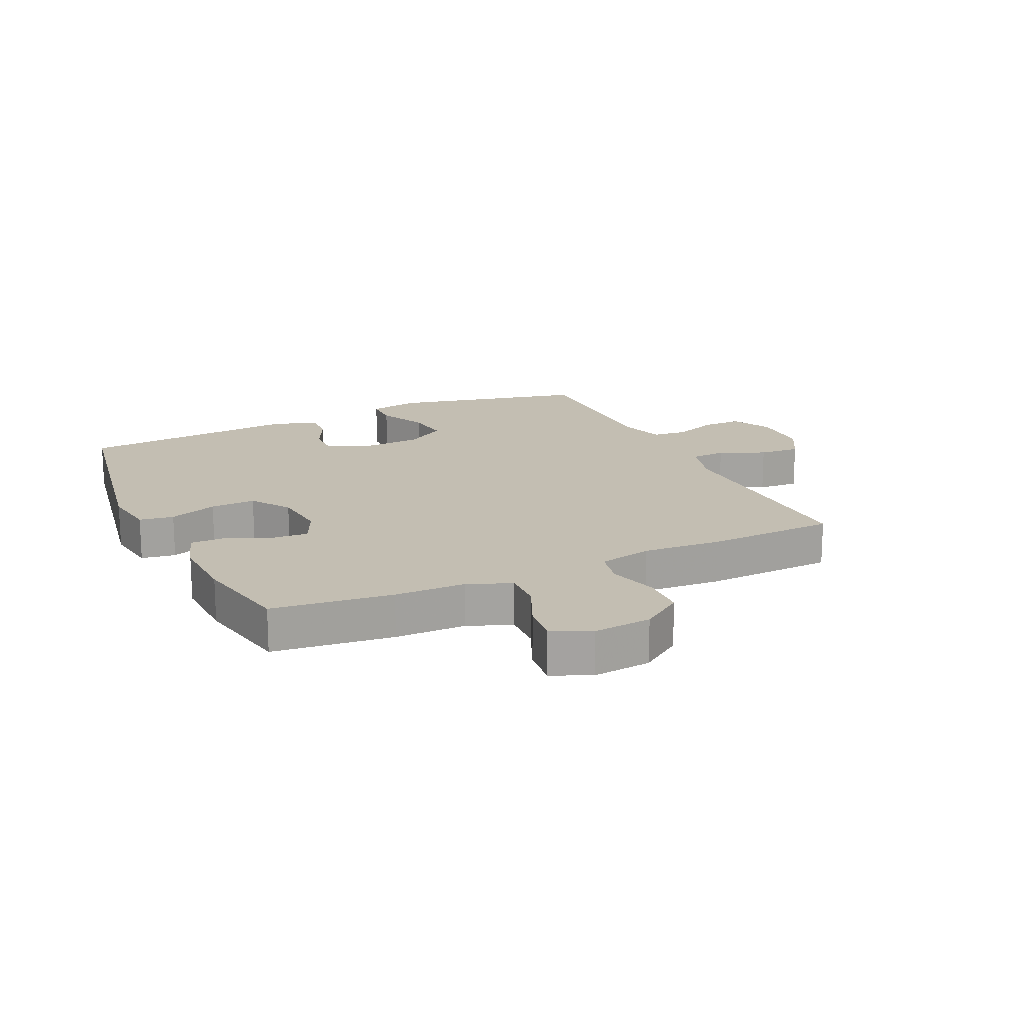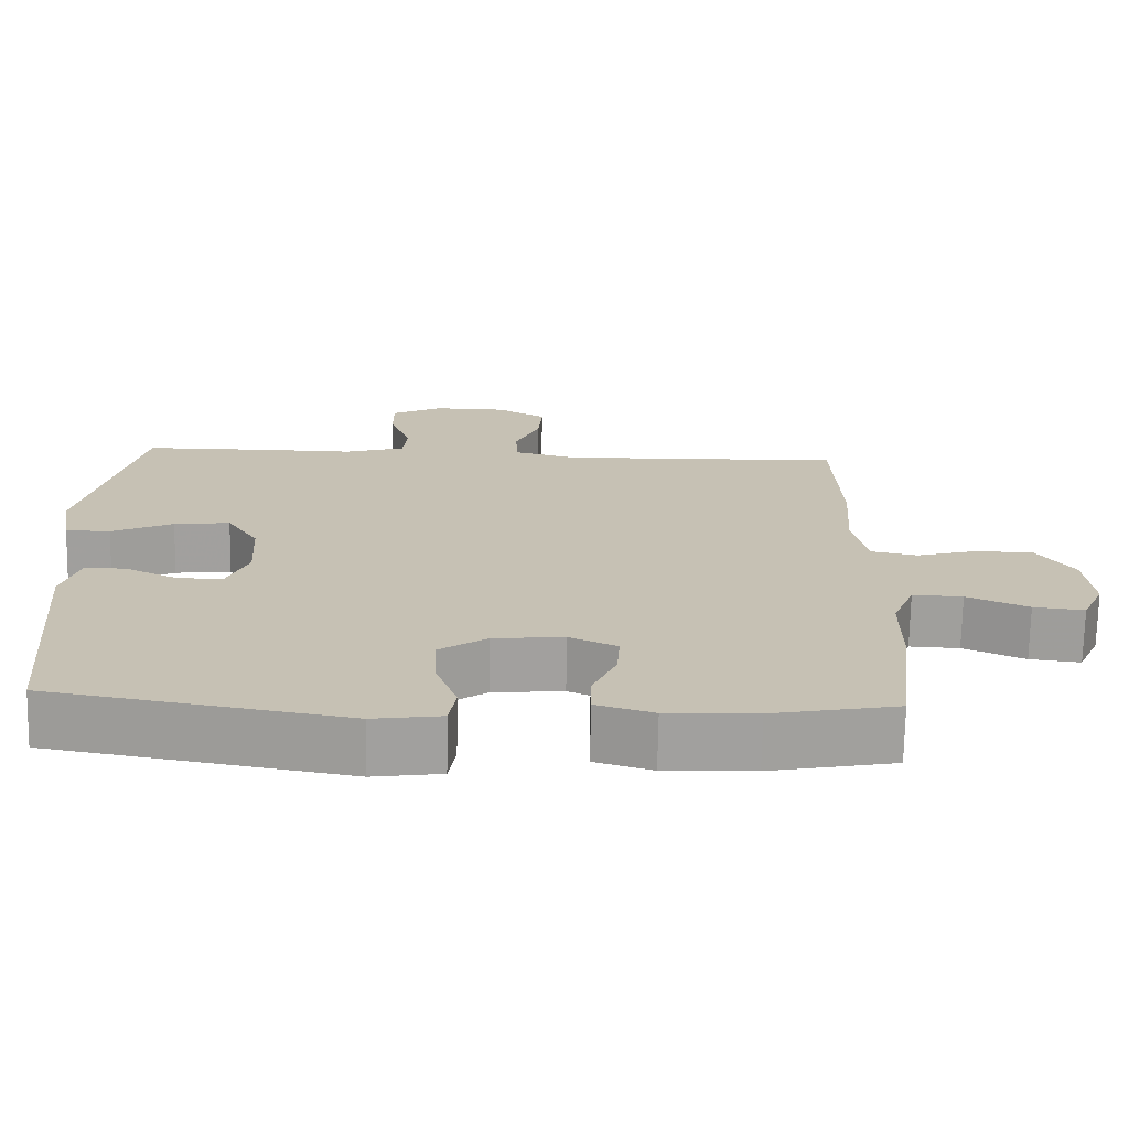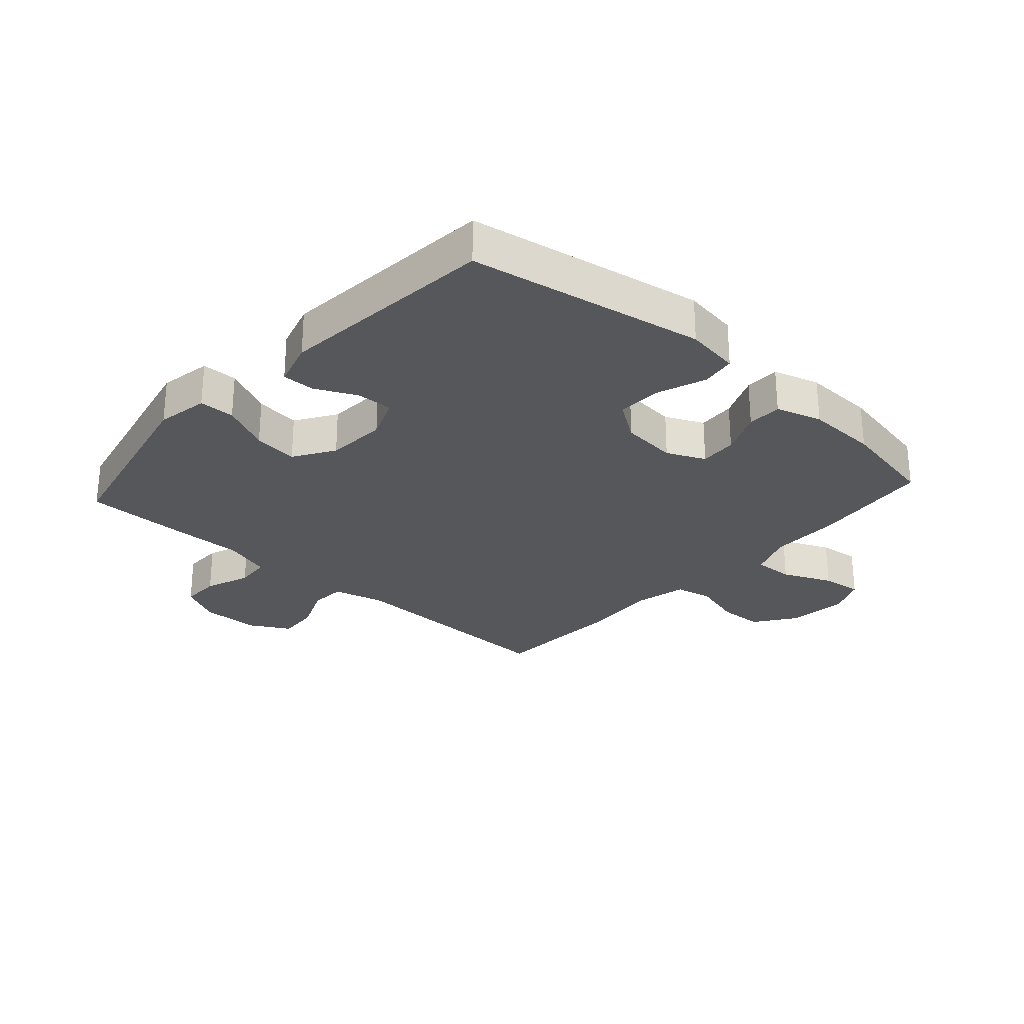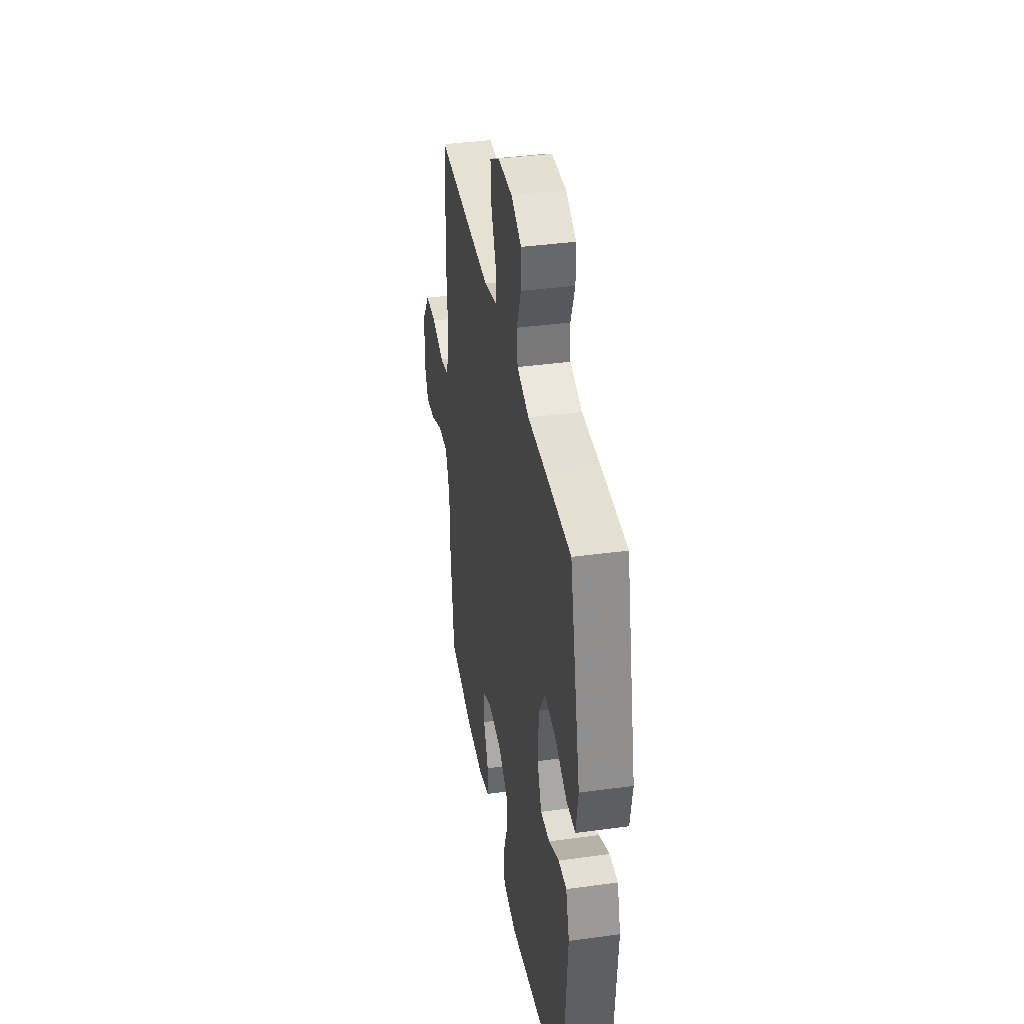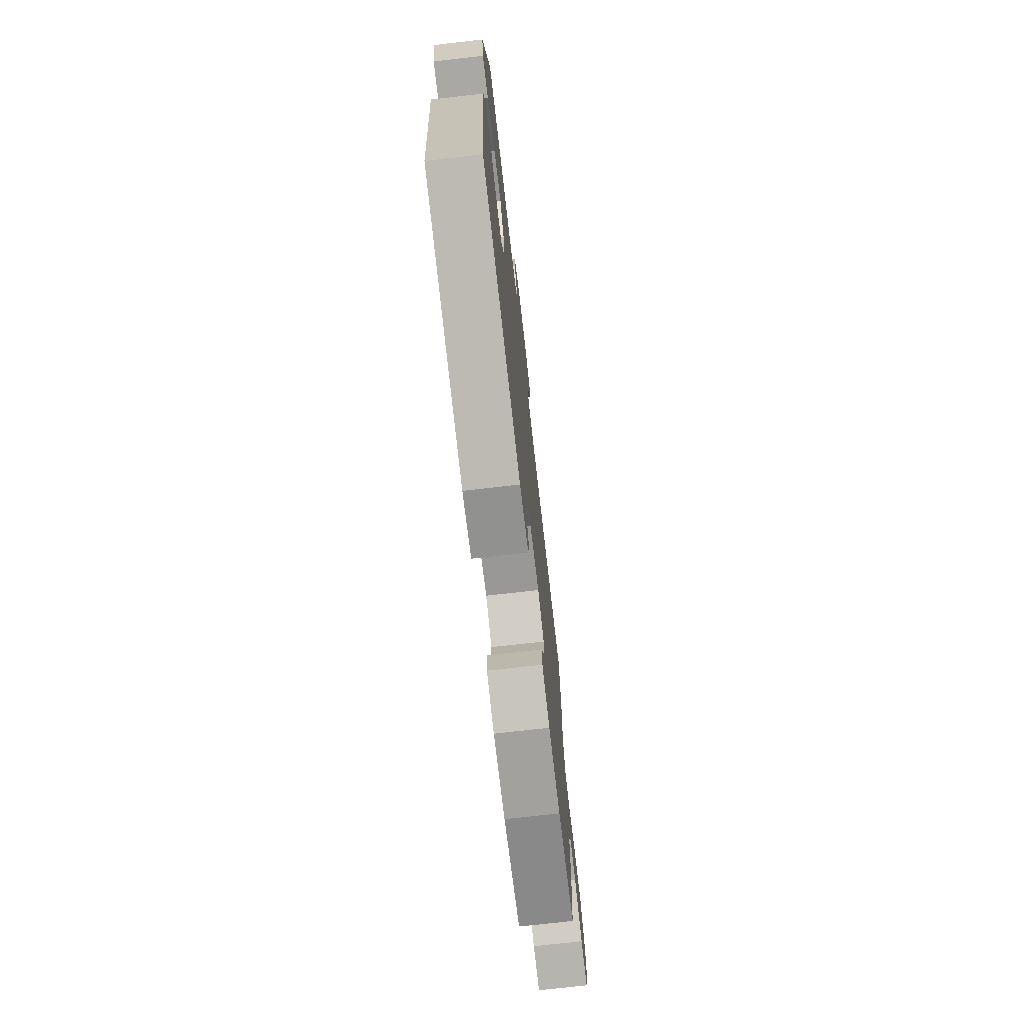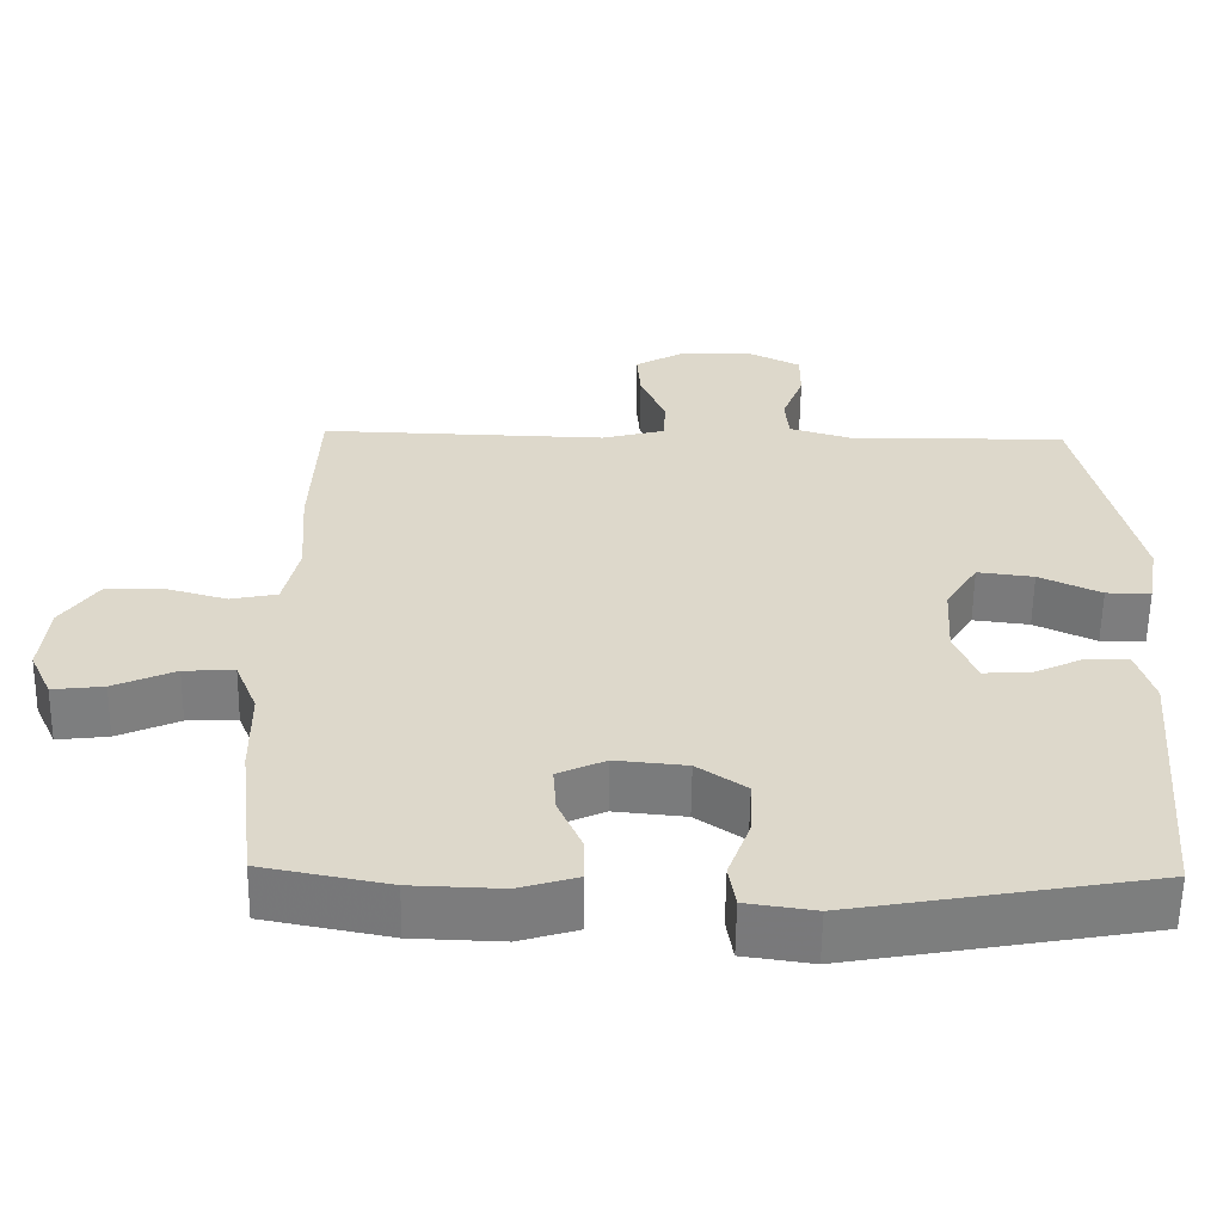
<metadata>
{"format":"obj","ext":"obj","renderer":"f3d","projection":"perspective","resolution":1024,"background":"white","views":[{"elev":17.4,"azim":-115.1,"up":"+Y"},{"elev":-71.6,"azim":178.9,"up":"+Z"},{"elev":-27.3,"azim":137.9,"up":"+Y"},{"elev":38.0,"azim":80.1,"up":"+Z"},{"elev":-74.0,"azim":96.5,"up":"+Z"},{"elev":-59.0,"azim":-0.8,"up":"+Z"}]}
</metadata>
<code>
v 0.5 0.07 -0.5
v 0.11 0.07 -0.569
v 0.02 0.07 -0.556
v 0.011 0.07 -0.499
v 0.04 0.07 -0.419
v 0.043 0.07 -0.344
v -0.021 0.07 -0.3
v -0.114 0.07 -0.291
v -0.177 0.07 -0.32
v -0.173 0.07 -0.382
v -0.141 0.07 -0.455
v -0.141 0.07 -0.513
v -0.217 0.07 -0.536
v -0.335 0.07 -0.532
v -0.5 0.07 -0.5
v -0.523 0.07 -0.3
v -0.524 0.07 -0.183
v -0.553 0.07 -0.11
v -0.619 0.07 -0.113
v -0.7 0.07 -0.149
v -0.767 0.07 -0.157
v -0.796 0.07 -0.093
v -0.786 0.07 0.004
v -0.738 0.07 0.073
v -0.663 0.07 0.076
v -0.581 0.07 0.053
v -0.52 0.07 0.066
v -0.5 0.07 0.155
v -0.509 0.07 0.285
v -0.5 0.07 0.5
v -0.124 0.07 0.49
v -0.041 0.07 0.512
v -0.038 0.07 0.571
v -0.071 0.07 0.647
v -0.076 0.07 0.715
v -0.011 0.07 0.752
v 0.086 0.07 0.754
v 0.154 0.07 0.72
v 0.154 0.07 0.655
v 0.126 0.07 0.581
v 0.131 0.07 0.523
v 0.211 0.07 0.499
v 0.332 0.07 0.501
v 0.5 0.07 0.5
v 0.573 0.07 0.18
v 0.558 0.07 0.094
v 0.499 0.07 0.093
v 0.418 0.07 0.131
v 0.344 0.07 0.14
v 0.302 0.07 0.073
v 0.296 0.07 -0.027
v 0.325 0.07 -0.097
v 0.385 0.07 -0.095
v 0.454 0.07 -0.062
v 0.508 0.07 -0.061
v 0.531 0.07 -0.137
v 0.5 0 -0.5
v 0.11 0 -0.569
v 0.02 0 -0.556
v 0.011 0 -0.499
v 0.04 0 -0.419
v 0.043 0 -0.344
v -0.021 0 -0.3
v -0.114 0 -0.291
v -0.177 0 -0.32
v -0.173 0 -0.382
v -0.141 0 -0.455
v -0.141 0 -0.513
v -0.217 0 -0.536
v -0.335 0 -0.532
v -0.5 0 -0.5
v -0.523 0 -0.3
v -0.524 0 -0.183
v -0.553 0 -0.11
v -0.619 0 -0.113
v -0.7 0 -0.149
v -0.767 0 -0.157
v -0.796 0 -0.093
v -0.786 0 0.004
v -0.738 0 0.073
v -0.663 0 0.076
v -0.581 0 0.053
v -0.52 0 0.066
v -0.5 0 0.155
v -0.509 0 0.285
v -0.5 0 0.5
v -0.124 0 0.49
v -0.041 0 0.512
v -0.038 0 0.571
v -0.071 0 0.647
v -0.076 0 0.715
v -0.011 0 0.752
v 0.086 0 0.754
v 0.154 0 0.72
v 0.154 0 0.655
v 0.126 0 0.581
v 0.131 0 0.523
v 0.211 0 0.499
v 0.332 0 0.501
v 0.5 0 0.5
v 0.573 0 0.18
v 0.558 0 0.094
v 0.499 0 0.093
v 0.418 0 0.131
v 0.344 0 0.14
v 0.302 0 0.073
v 0.296 0 -0.027
v 0.325 0 -0.097
v 0.385 0 -0.095
v 0.454 0 -0.062
v 0.508 0 -0.061
v 0.531 0 -0.137
f 3 4 5
f 2 3 5
f 1 2 5
f 56 1 5
f 55 56 5
f 54 55 5
f 53 54 5
f 52 53 5 6
f 51 52 6 7
f 50 51 7 8
f 49 50 8 9
f 46 47 48
f 45 46 48
f 44 45 48
f 43 44 48
f 42 43 48
f 41 42 48 49
f 38 39 40
f 37 38 40
f 36 37 40
f 35 36 40
f 34 35 40
f 33 34 40
f 32 33 40 41
f 41 49 9
f 32 41 9
f 31 32 9
f 30 31 9
f 29 30 9
f 28 29 9
f 24 25 26
f 23 24 26
f 22 23 26
f 21 22 26
f 20 21 26
f 19 20 26
f 18 19 26 27
f 28 9 10
f 27 28 10
f 18 27 10
f 17 18 10
f 15 16 17
f 14 15 17
f 13 14 17
f 12 13 17
f 11 12 17
f 10 11 17
f 61 60 59
f 61 59 58
f 61 58 57
f 61 57 112
f 61 112 111
f 61 111 110
f 61 110 109
f 62 61 109 108
f 63 62 108 107
f 64 63 107 106
f 65 64 106 105
f 104 103 102
f 104 102 101
f 104 101 100
f 104 100 99
f 104 99 98
f 105 104 98 97
f 96 95 94
f 96 94 93
f 96 93 92
f 96 92 91
f 96 91 90
f 96 90 89
f 97 96 89 88
f 65 105 97
f 65 97 88
f 65 88 87
f 65 87 86
f 65 86 85
f 65 85 84
f 82 81 80
f 82 80 79
f 82 79 78
f 82 78 77
f 82 77 76
f 82 76 75
f 83 82 75 74
f 66 65 84
f 66 84 83
f 66 83 74
f 66 74 73
f 73 72 71
f 73 71 70
f 73 70 69
f 73 69 68
f 73 68 67
f 73 67 66
f 1 57 58 2
f 2 58 59 3
f 3 59 60 4
f 4 60 61 5
f 5 61 62 6
f 6 62 63 7
f 7 63 64 8
f 8 64 65 9
f 9 65 66 10
f 10 66 67 11
f 11 67 68 12
f 12 68 69 13
f 13 69 70 14
f 14 70 71 15
f 15 71 72 16
f 16 72 73 17
f 17 73 74 18
f 18 74 75 19
f 19 75 76 20
f 20 76 77 21
f 21 77 78 22
f 22 78 79 23
f 23 79 80 24
f 24 80 81 25
f 25 81 82 26
f 26 82 83 27
f 27 83 84 28
f 28 84 85 29
f 29 85 86 30
f 30 86 87 31
f 31 87 88 32
f 32 88 89 33
f 33 89 90 34
f 34 90 91 35
f 35 91 92 36
f 36 92 93 37
f 37 93 94 38
f 38 94 95 39
f 39 95 96 40
f 40 96 97 41
f 41 97 98 42
f 42 98 99 43
f 43 99 100 44
f 44 100 101 45
f 45 101 102 46
f 46 102 103 47
f 47 103 104 48
f 48 104 105 49
f 49 105 106 50
f 50 106 107 51
f 51 107 108 52
f 52 108 109 53
f 53 109 110 54
f 54 110 111 55
f 55 111 112 56
f 56 112 57 1

</code>
